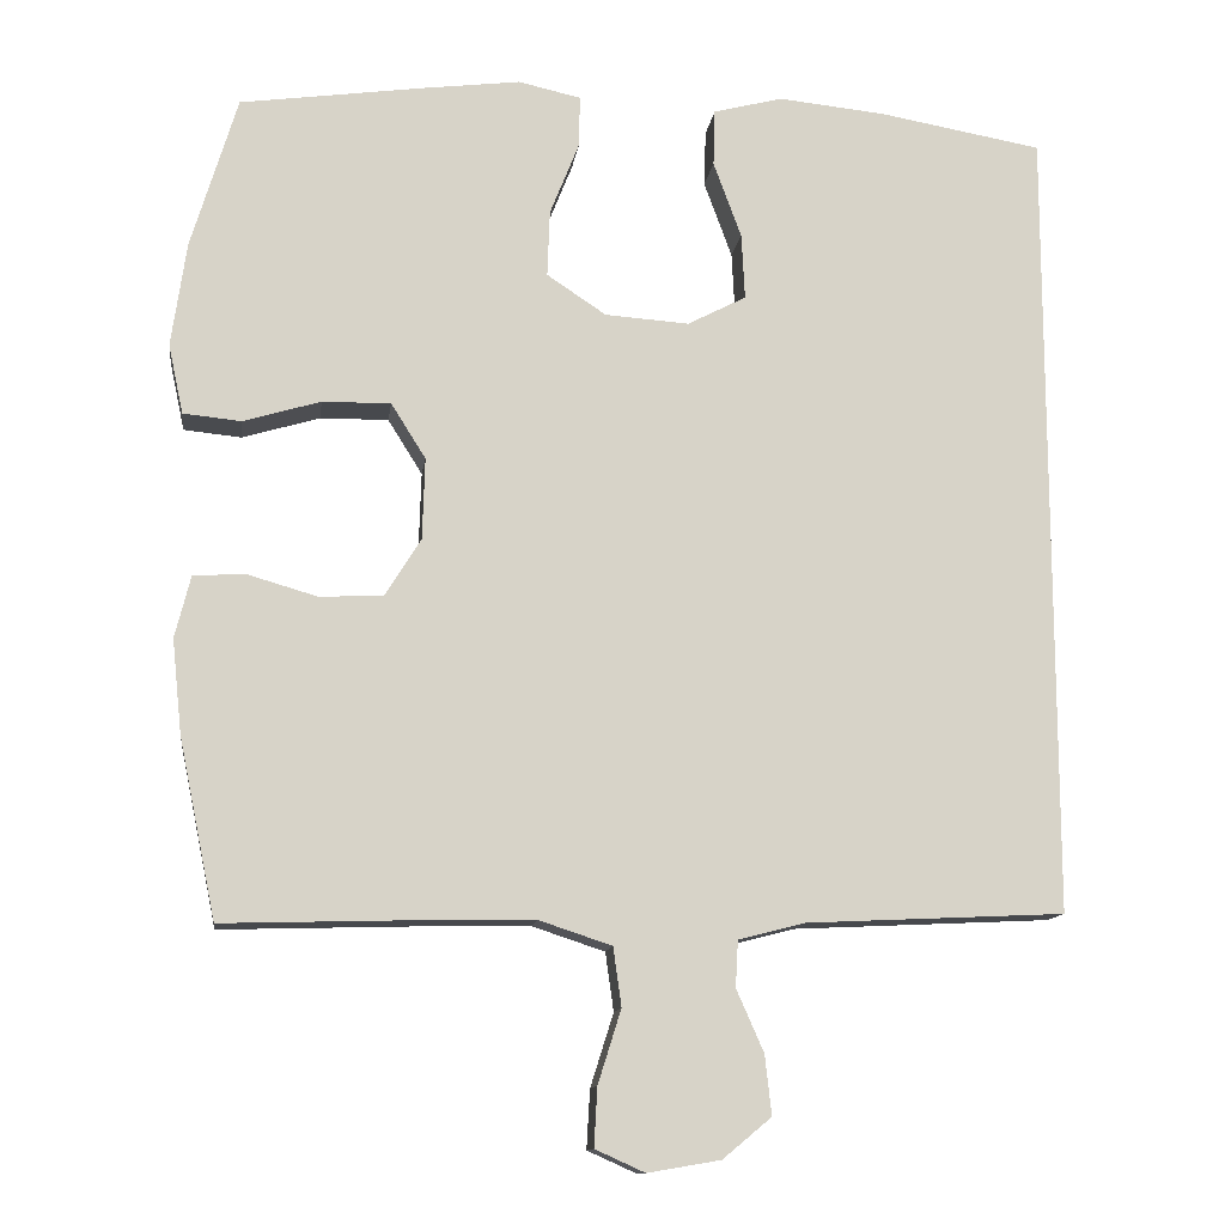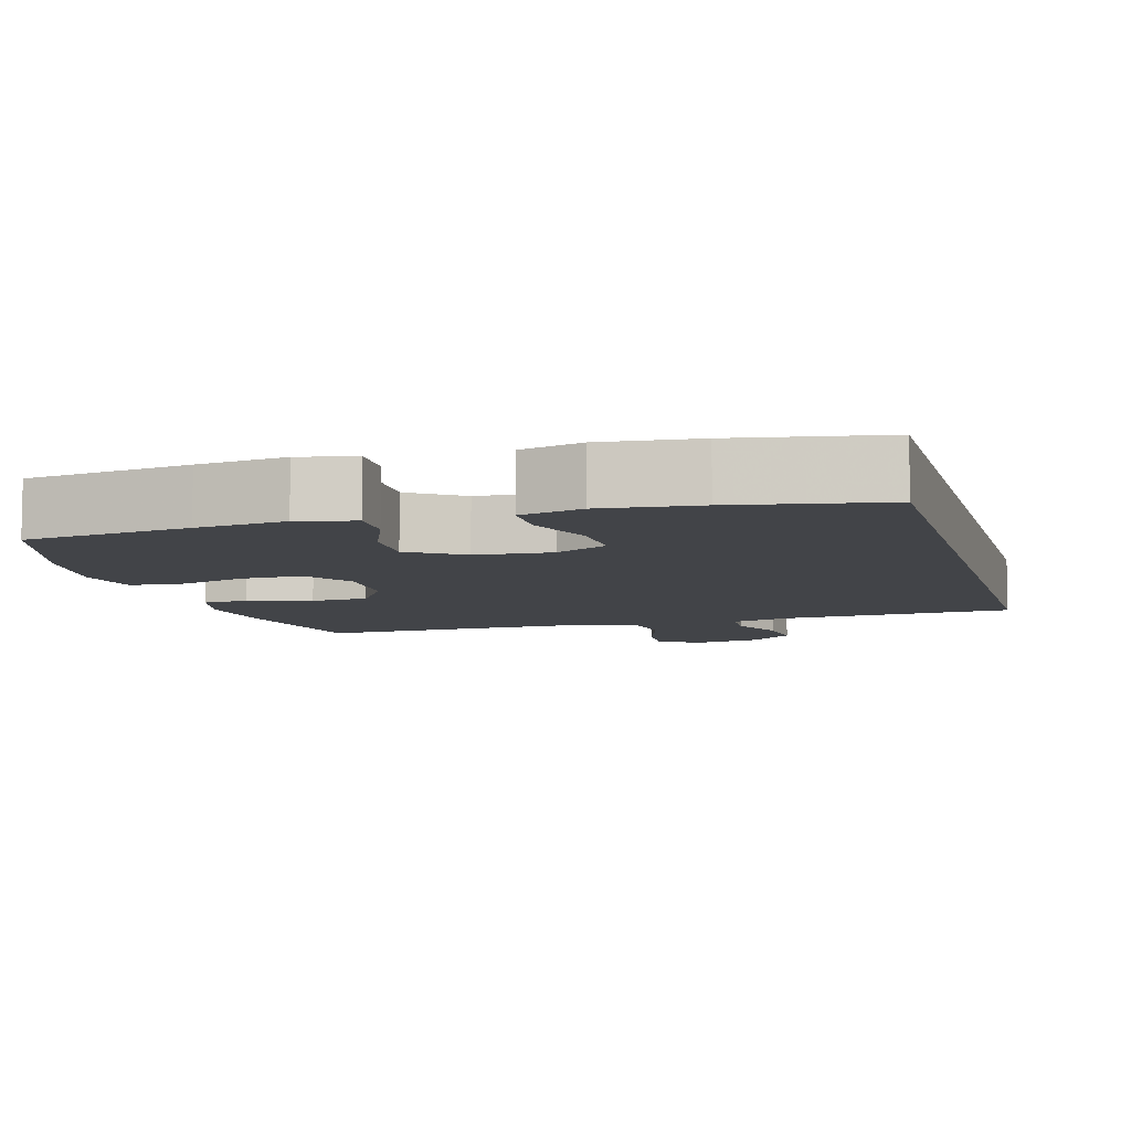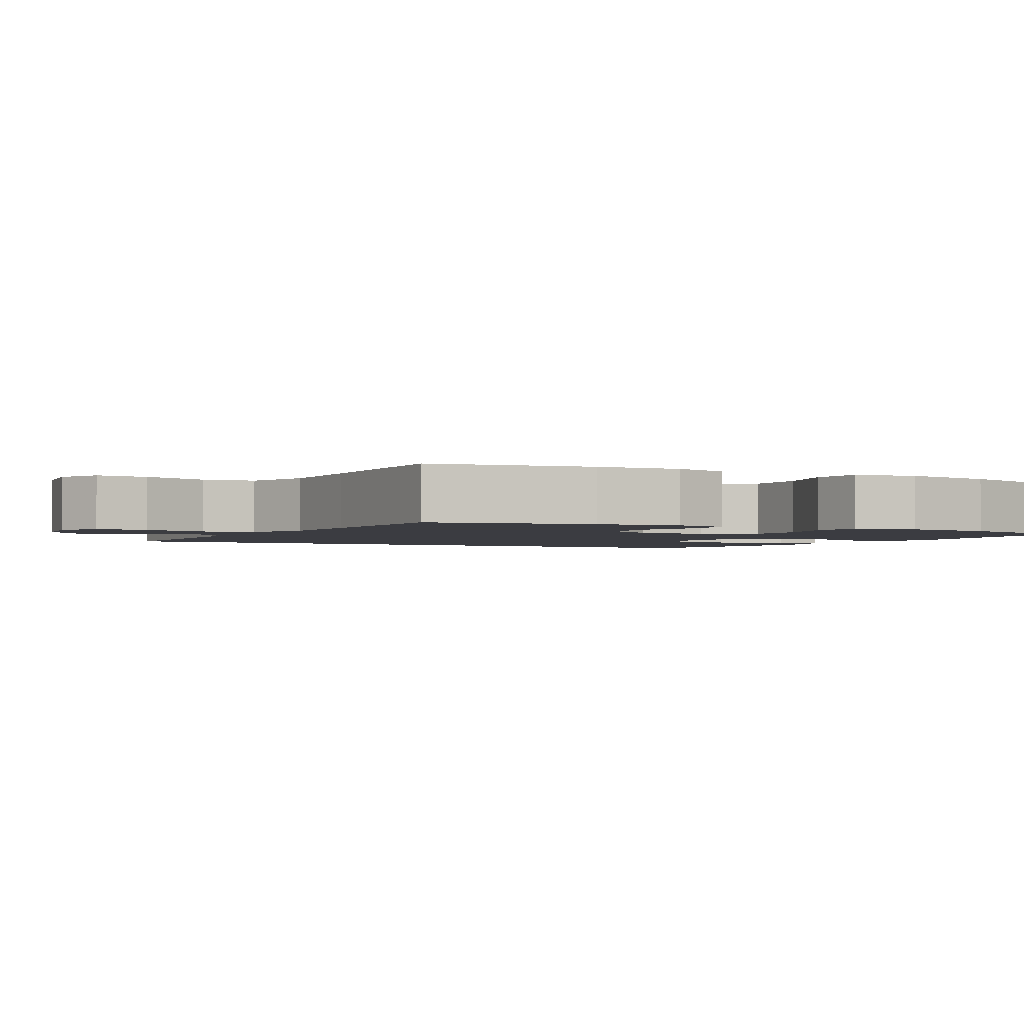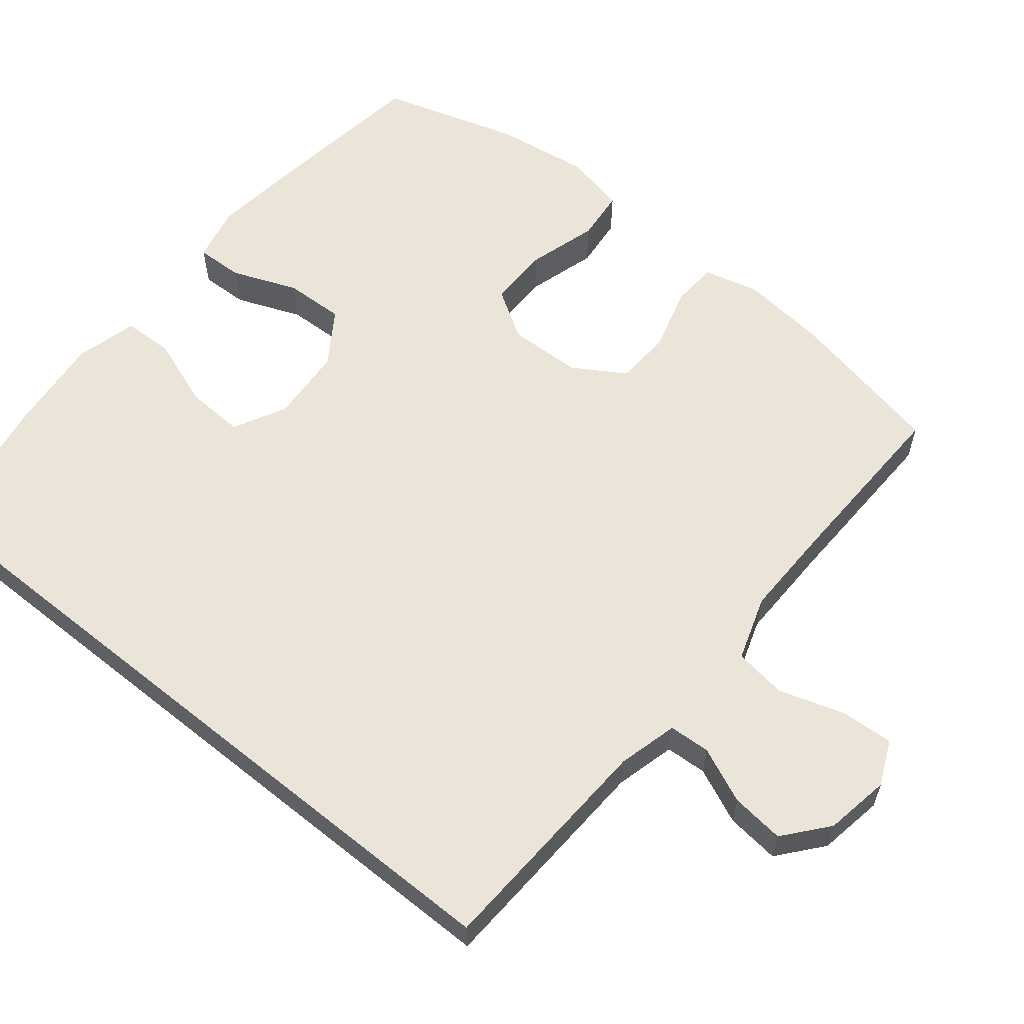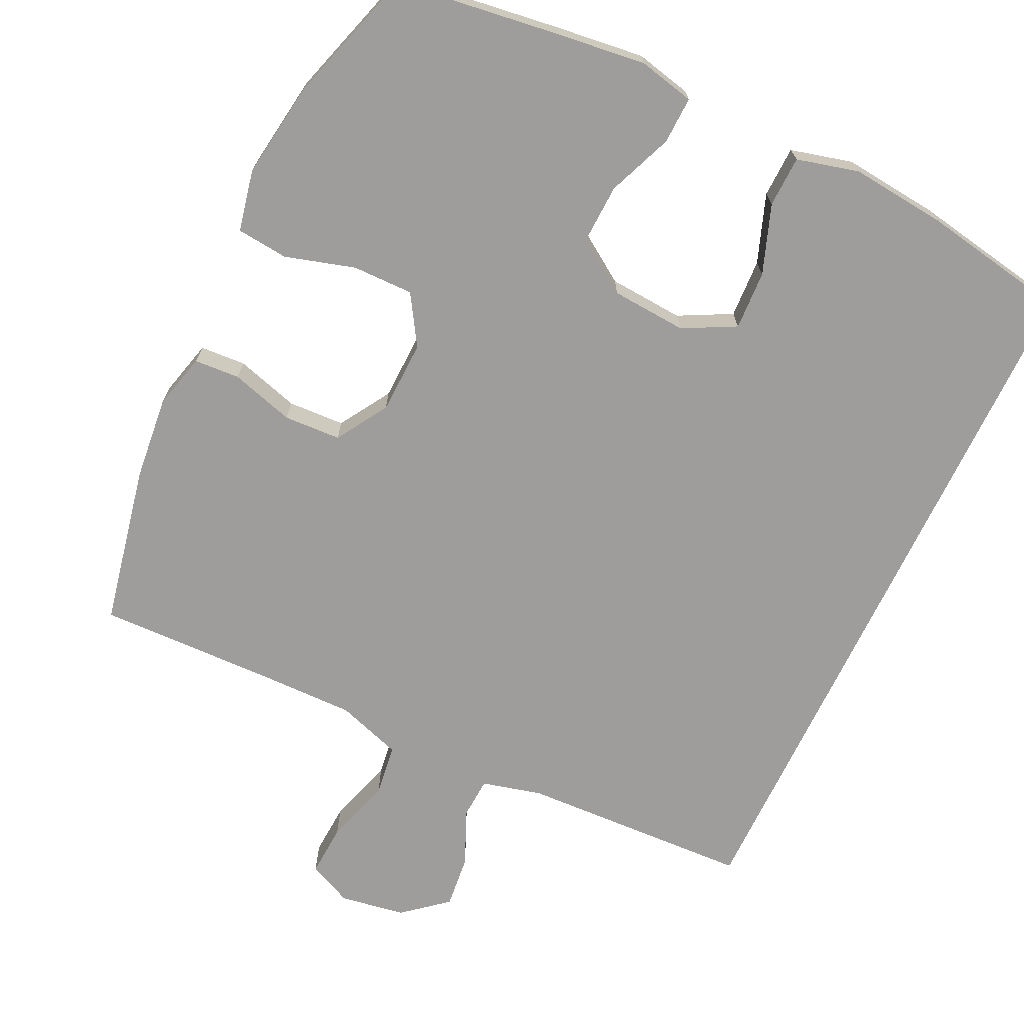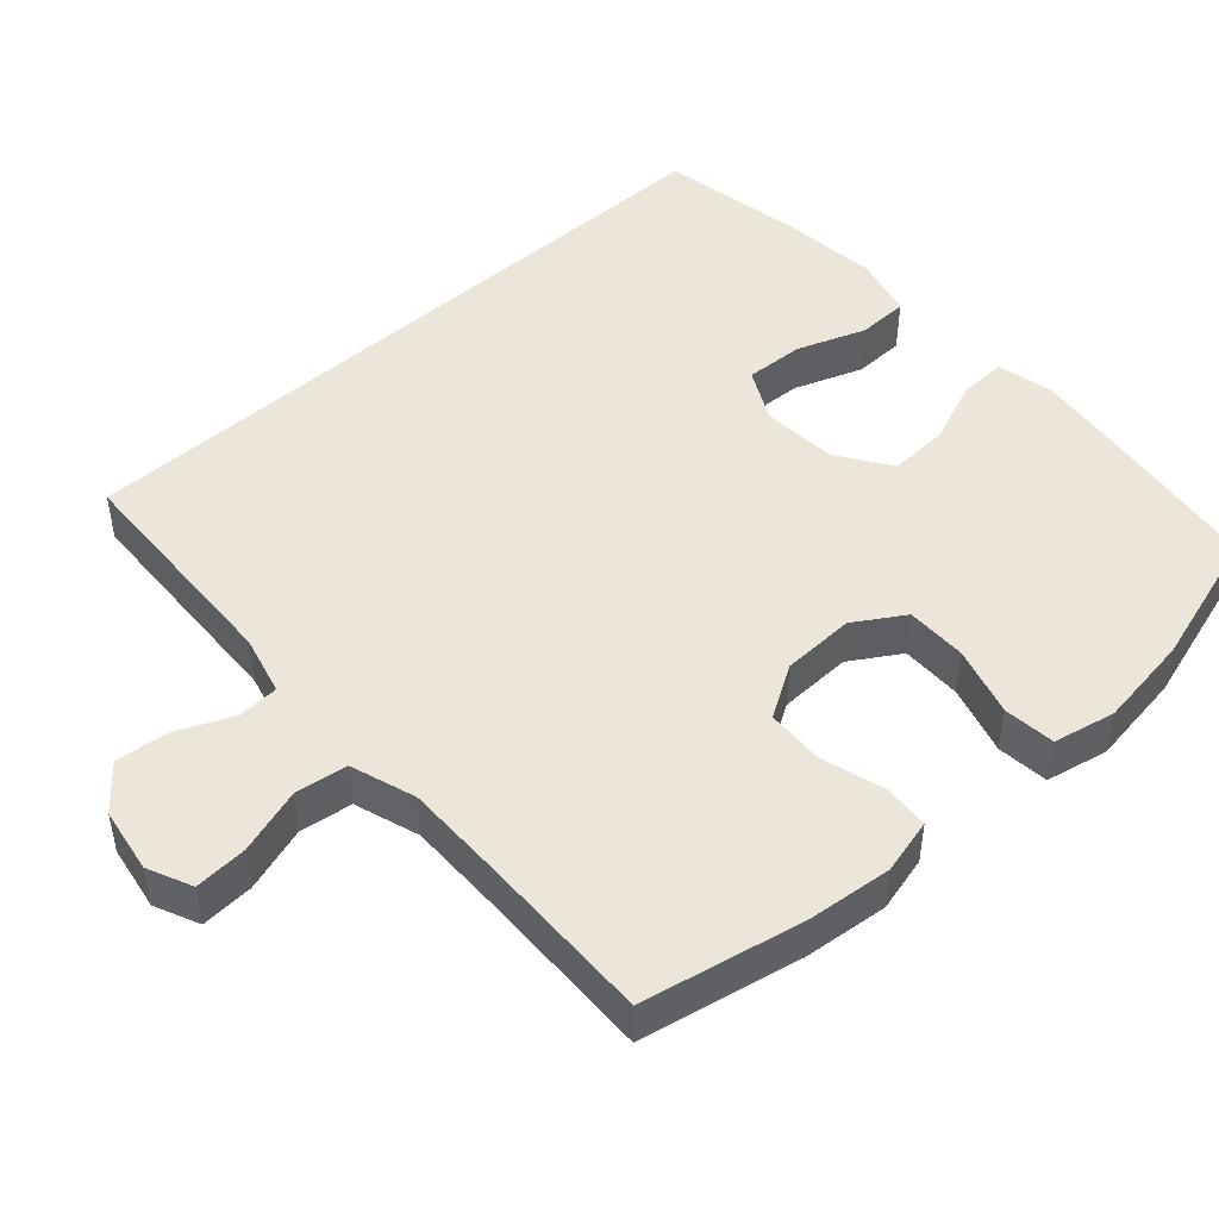
<metadata>
{"format":"obj","ext":"obj","renderer":"f3d","projection":"perspective","resolution":1024,"background":"white","views":[{"elev":-12.5,"azim":-7.5,"up":"+Z"},{"elev":-7.8,"azim":15.7,"up":"+Y"},{"elev":-2.2,"azim":-119.3,"up":"+Y"},{"elev":59.6,"azim":129.0,"up":"+Y"},{"elev":-70.6,"azim":-25.6,"up":"+Y"},{"elev":47.4,"azim":-132.1,"up":"+Y"}]}
</metadata>
<code>
v -0.5 0.07 0.5
v -0.278 0.07 0.531
v -0.158 0.07 0.546
v -0.082 0.07 0.529
v -0.084 0.07 0.465
v -0.119 0.07 0.377
v -0.122 0.07 0.296
v -0.05 0.07 0.248
v 0.052 0.07 0.241
v 0.123 0.07 0.278
v 0.119 0.07 0.358
v 0.085 0.07 0.451
v 0.087 0.07 0.52
v 0.171 0.07 0.542
v 0.301 0.07 0.529
v 0.5 0.07 0.494
v 0.5 0.07 -0.475
v 0.187 0.07 -0.49
v 0.106 0.07 -0.511
v 0.103 0.07 -0.567
v 0.136 0.07 -0.642
v 0.144 0.07 -0.714
v 0.085 0.07 -0.763
v -0.003 0.07 -0.778
v -0.063 0.07 -0.751
v -0.059 0.07 -0.68
v -0.031 0.07 -0.591
v -0.041 0.07 -0.52
v -0.129 0.07 -0.491
v -0.261 0.07 -0.493
v -0.5 0.07 -0.5
v -0.545 0.07 -0.283
v -0.557 0.07 -0.169
v -0.538 0.07 -0.094
v -0.476 0.07 -0.09
v -0.39 0.07 -0.115
v -0.313 0.07 -0.111
v -0.27 0.07 -0.041
v -0.267 0.07 0.058
v -0.309 0.07 0.125
v -0.392 0.07 0.124
v -0.486 0.07 0.096
v -0.556 0.07 0.103
v -0.574 0.07 0.187
v -0.556 0.07 0.314
v -0.5 0 0.5
v -0.278 0 0.531
v -0.158 0 0.546
v -0.082 0 0.529
v -0.084 0 0.465
v -0.119 0 0.377
v -0.122 0 0.296
v -0.05 0 0.248
v 0.052 0 0.241
v 0.123 0 0.278
v 0.119 0 0.358
v 0.085 0 0.451
v 0.087 0 0.52
v 0.171 0 0.542
v 0.301 0 0.529
v 0.5 0 0.494
v 0.5 0 -0.475
v 0.187 0 -0.49
v 0.106 0 -0.511
v 0.103 0 -0.567
v 0.136 0 -0.642
v 0.144 0 -0.714
v 0.085 0 -0.763
v -0.003 0 -0.778
v -0.063 0 -0.751
v -0.059 0 -0.68
v -0.031 0 -0.591
v -0.041 0 -0.52
v -0.129 0 -0.491
v -0.261 0 -0.493
v -0.5 0 -0.5
v -0.545 0 -0.283
v -0.557 0 -0.169
v -0.538 0 -0.094
v -0.476 0 -0.09
v -0.39 0 -0.115
v -0.313 0 -0.111
v -0.27 0 -0.041
v -0.267 0 0.058
v -0.309 0 0.125
v -0.392 0 0.124
v -0.486 0 0.096
v -0.556 0 0.103
v -0.574 0 0.187
v -0.556 0 0.314
f 4 5 6
f 3 4 6
f 2 3 6
f 1 2 6
f 45 1 6
f 44 45 6
f 43 44 6
f 42 43 6
f 41 42 6
f 40 41 6 7
f 39 40 7 8
f 38 39 8 9
f 37 38 9 10
f 34 35 36
f 33 34 36
f 32 33 36
f 31 32 36
f 30 31 36
f 29 30 36 37
f 28 29 37 10
f 25 26 27
f 24 25 27
f 23 24 27
f 22 23 27
f 21 22 27
f 20 21 27
f 27 28 10
f 20 27 10
f 19 20 10
f 16 17 18
f 15 16 18
f 14 15 18
f 14 18 19 10
f 11 12 13 14
f 10 11 14
f 51 50 49
f 51 49 48
f 51 48 47
f 51 47 46
f 51 46 90
f 51 90 89
f 51 89 88
f 51 88 87
f 51 87 86
f 52 51 86 85
f 53 52 85 84
f 54 53 84 83
f 55 54 83 82
f 81 80 79
f 81 79 78
f 81 78 77
f 81 77 76
f 81 76 75
f 82 81 75 74
f 55 82 74 73
f 72 71 70
f 72 70 69
f 72 69 68
f 72 68 67
f 72 67 66
f 72 66 65
f 55 73 72
f 55 72 65
f 55 65 64
f 63 62 61
f 63 61 60
f 63 60 59
f 55 64 63 59
f 59 58 57 56
f 59 56 55
f 1 46 47 2
f 2 47 48 3
f 3 48 49 4
f 4 49 50 5
f 5 50 51 6
f 6 51 52 7
f 7 52 53 8
f 8 53 54 9
f 9 54 55 10
f 10 55 56 11
f 11 56 57 12
f 12 57 58 13
f 13 58 59 14
f 14 59 60 15
f 15 60 61 16
f 16 61 62 17
f 17 62 63 18
f 18 63 64 19
f 19 64 65 20
f 20 65 66 21
f 21 66 67 22
f 22 67 68 23
f 23 68 69 24
f 24 69 70 25
f 25 70 71 26
f 26 71 72 27
f 27 72 73 28
f 28 73 74 29
f 29 74 75 30
f 30 75 76 31
f 31 76 77 32
f 32 77 78 33
f 33 78 79 34
f 34 79 80 35
f 35 80 81 36
f 36 81 82 37
f 37 82 83 38
f 38 83 84 39
f 39 84 85 40
f 40 85 86 41
f 41 86 87 42
f 42 87 88 43
f 43 88 89 44
f 44 89 90 45
f 45 90 46 1

</code>
